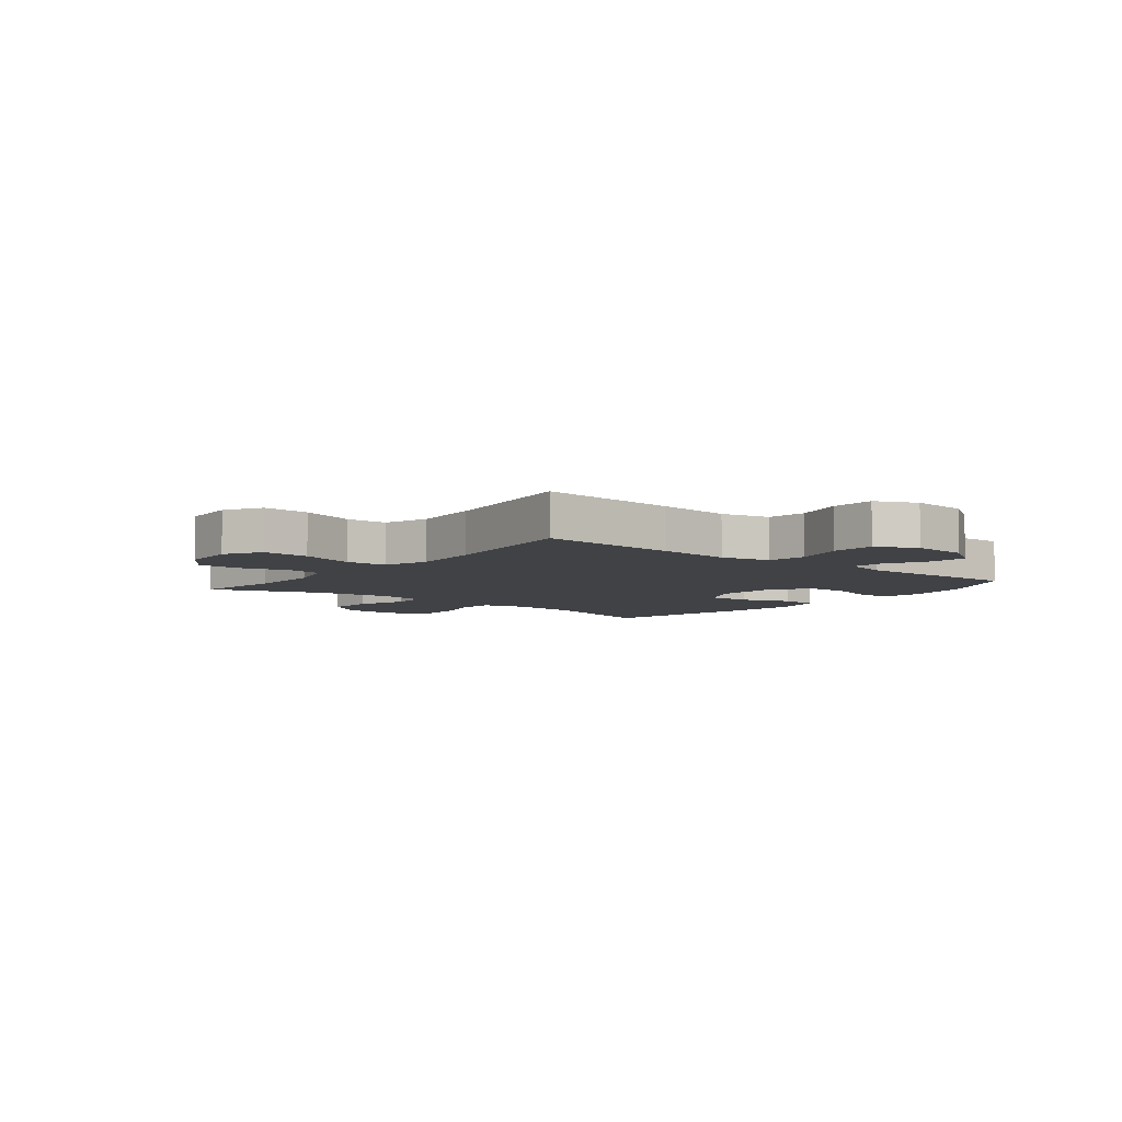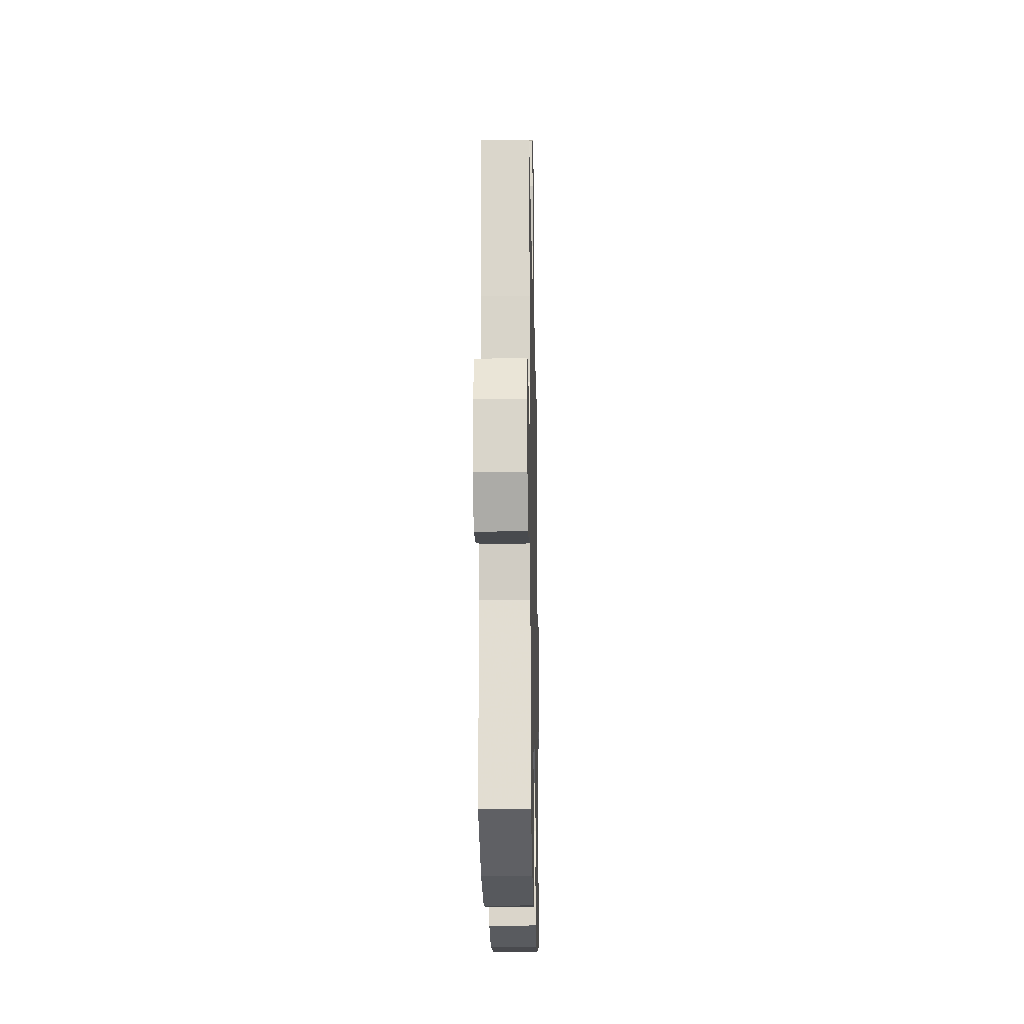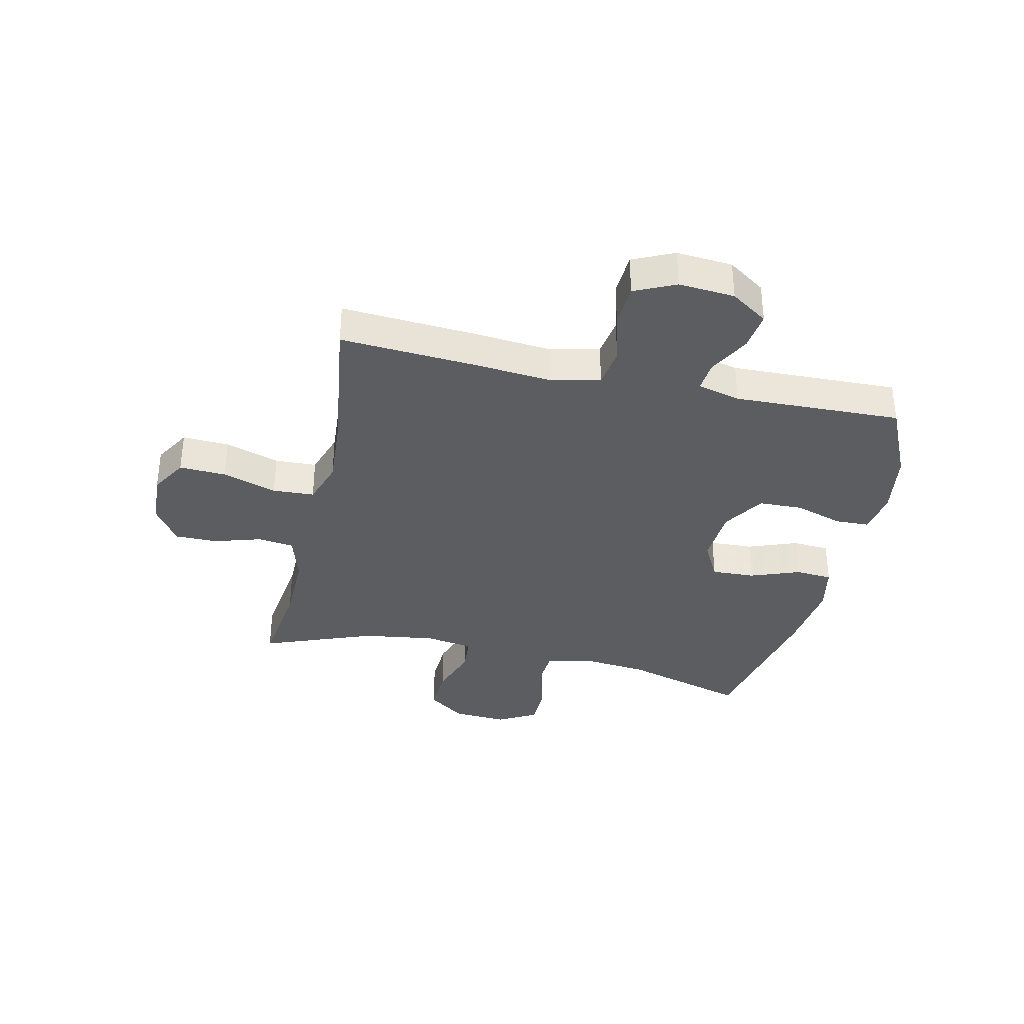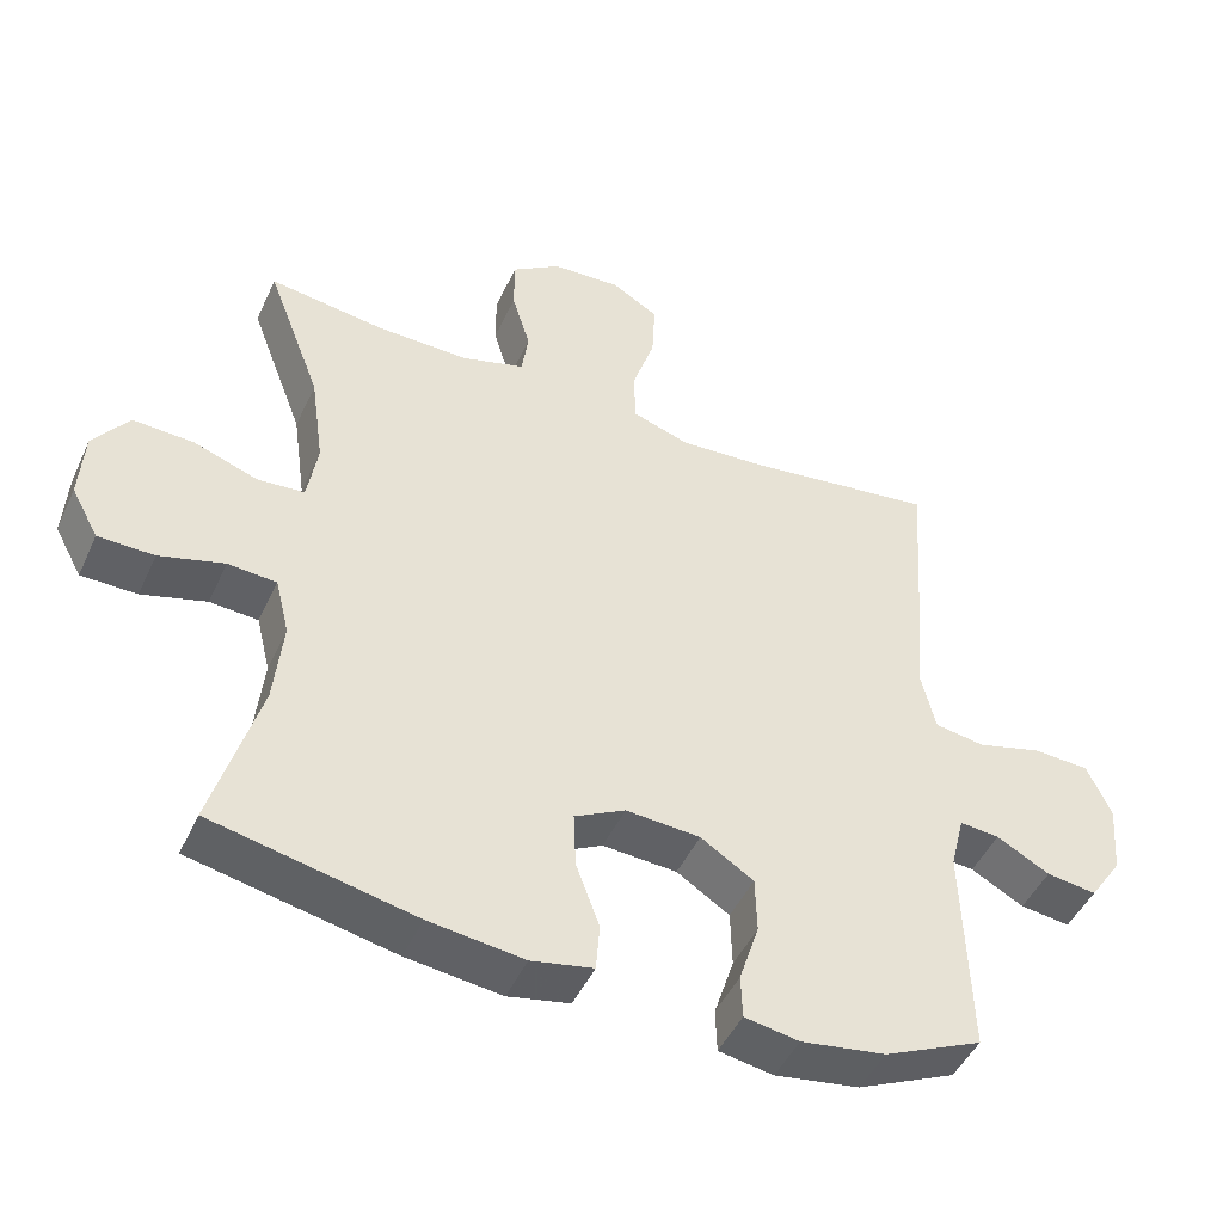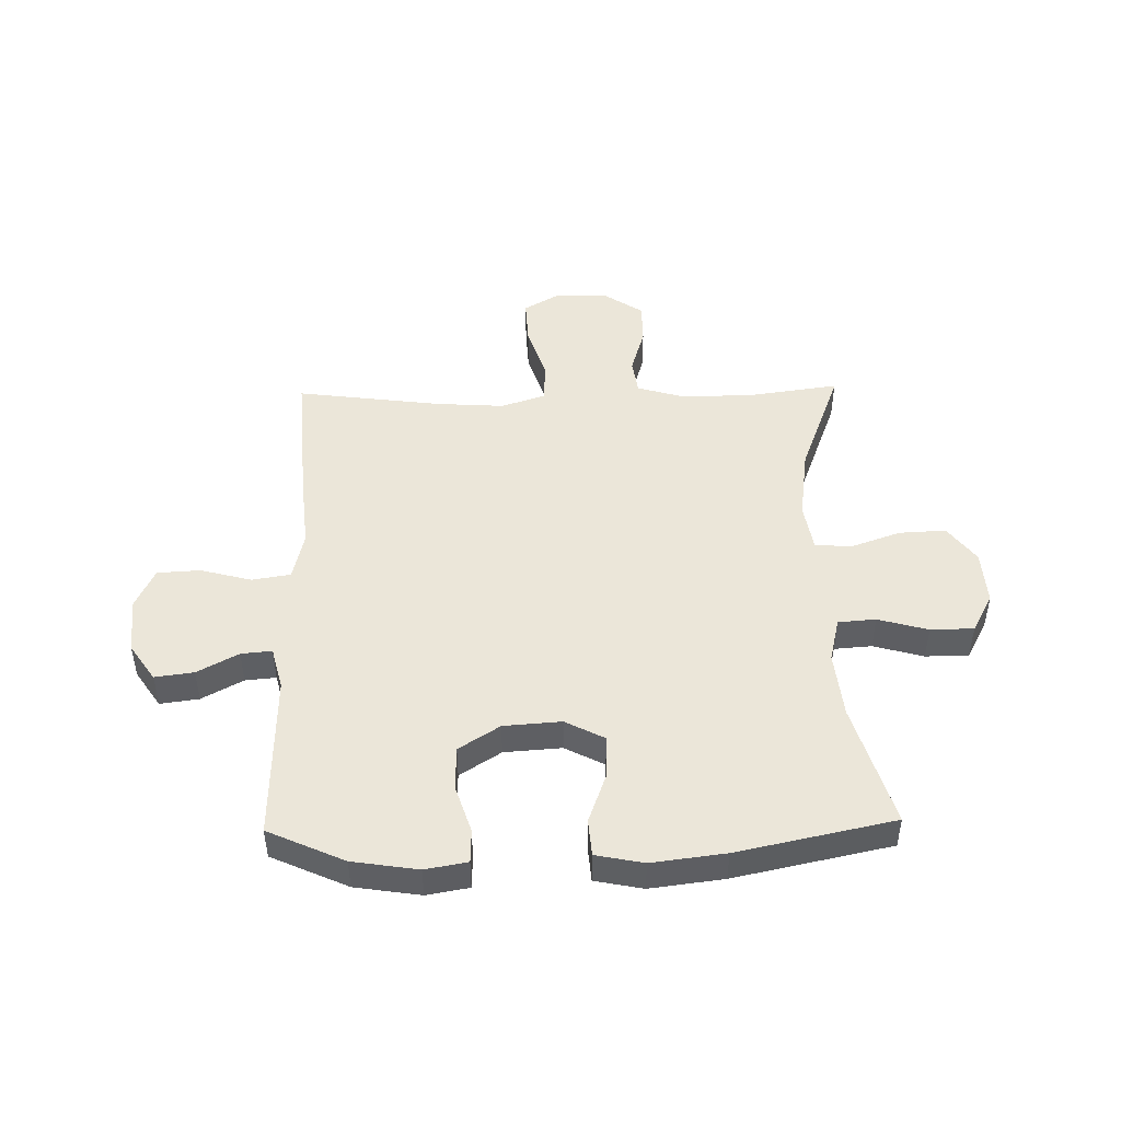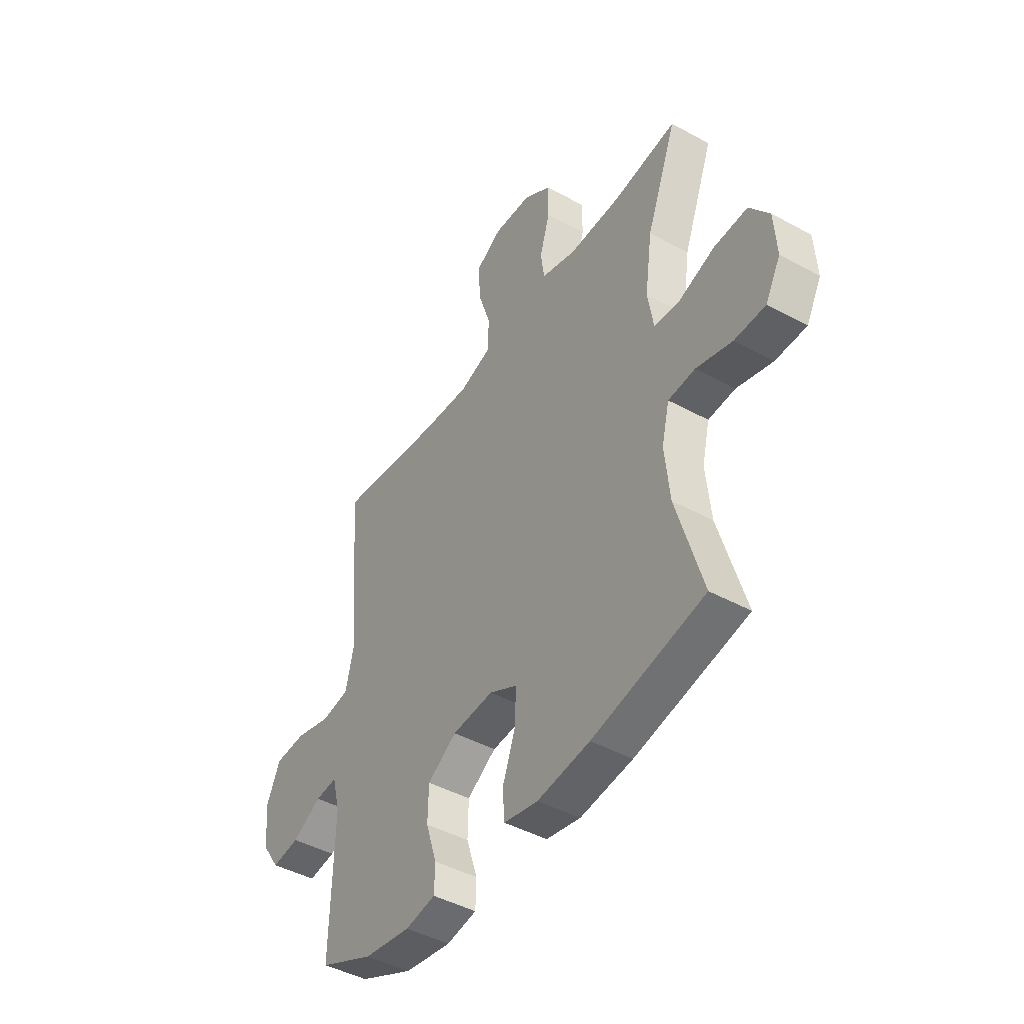
<metadata>
{"format":"obj","ext":"obj","renderer":"f3d","projection":"perspective","resolution":1024,"background":"white","views":[{"elev":-6.3,"azim":51.3,"up":"+Y"},{"elev":-20.5,"azim":91.2,"up":"+Z"},{"elev":-35.5,"azim":77.6,"up":"+Y"},{"elev":-46.9,"azim":-24.0,"up":"+Z"},{"elev":47.3,"azim":178.8,"up":"+Y"},{"elev":-44.6,"azim":-122.5,"up":"+Z"}]}
</metadata>
<code>
v 0.5 0.07 -0.5
v 0.366 0.07 -0.561
v 0.251 0.07 -0.579
v 0.177 0.07 -0.566
v 0.175 0.07 -0.507
v 0.202 0.07 -0.423
v 0.2 0.07 -0.346
v 0.128 0.07 -0.3
v 0.027 0.07 -0.293
v -0.042 0.07 -0.329
v -0.039 0.07 -0.405
v -0.007 0.07 -0.492
v -0.012 0.07 -0.557
v -0.096 0.07 -0.574
v -0.225 0.07 -0.558
v -0.5 0.07 -0.5
v -0.436 0.07 -0.283
v -0.424 0.07 -0.166
v -0.443 0.07 -0.088
v -0.509 0.07 -0.083
v -0.597 0.07 -0.108
v -0.673 0.07 -0.107
v -0.71 0.07 -0.039
v -0.704 0.07 0.057
v -0.656 0.07 0.122
v -0.574 0.07 0.118
v -0.486 0.07 0.087
v -0.422 0.07 0.092
v -0.408 0.07 0.177
v -0.426 0.07 0.305
v -0.5 0.07 0.5
v -0.343 0.07 0.478
v -0.216 0.07 0.476
v -0.131 0.07 0.501
v -0.122 0.07 0.564
v -0.147 0.07 0.647
v -0.147 0.07 0.722
v -0.08 0.07 0.767
v 0.014 0.07 0.772
v 0.078 0.07 0.734
v 0.074 0.07 0.652
v 0.043 0.07 0.557
v 0.046 0.07 0.484
v 0.124 0.07 0.458
v 0.244 0.07 0.466
v 0.5 0.07 0.5
v 0.483 0.07 0.256
v 0.471 0.07 0.127
v 0.491 0.07 0.041
v 0.559 0.07 0.03
v 0.648 0.07 0.054
v 0.724 0.07 0.05
v 0.757 0.07 -0.022
v 0.749 0.07 -0.12
v 0.705 0.07 -0.185
v 0.637 0.07 -0.176
v 0.565 0.07 -0.137
v 0.511 0.07 -0.132
v 0.492 0.07 -0.207
v 0.5 0 -0.5
v 0.366 0 -0.561
v 0.251 0 -0.579
v 0.177 0 -0.566
v 0.175 0 -0.507
v 0.202 0 -0.423
v 0.2 0 -0.346
v 0.128 0 -0.3
v 0.027 0 -0.293
v -0.042 0 -0.329
v -0.039 0 -0.405
v -0.007 0 -0.492
v -0.012 0 -0.557
v -0.096 0 -0.574
v -0.225 0 -0.558
v -0.5 0 -0.5
v -0.436 0 -0.283
v -0.424 0 -0.166
v -0.443 0 -0.088
v -0.509 0 -0.083
v -0.597 0 -0.108
v -0.673 0 -0.107
v -0.71 0 -0.039
v -0.704 0 0.057
v -0.656 0 0.122
v -0.574 0 0.118
v -0.486 0 0.087
v -0.422 0 0.092
v -0.408 0 0.177
v -0.426 0 0.305
v -0.5 0 0.5
v -0.343 0 0.478
v -0.216 0 0.476
v -0.131 0 0.501
v -0.122 0 0.564
v -0.147 0 0.647
v -0.147 0 0.722
v -0.08 0 0.767
v 0.014 0 0.772
v 0.078 0 0.734
v 0.074 0 0.652
v 0.043 0 0.557
v 0.046 0 0.484
v 0.124 0 0.458
v 0.244 0 0.466
v 0.5 0 0.5
v 0.483 0 0.256
v 0.471 0 0.127
v 0.491 0 0.041
v 0.559 0 0.03
v 0.648 0 0.054
v 0.724 0 0.05
v 0.757 0 -0.022
v 0.749 0 -0.12
v 0.705 0 -0.185
v 0.637 0 -0.176
v 0.565 0 -0.137
v 0.511 0 -0.132
v 0.492 0 -0.207
f 55 56 57
f 54 55 57
f 53 54 57
f 52 53 57
f 51 52 57
f 50 51 57
f 49 50 57 58
f 48 49 58 59
f 45 46 47 48
f 1 2 3
f 59 1 3
f 48 59 3
f 45 48 3
f 44 45 3
f 40 41 42
f 39 40 42
f 38 39 42
f 37 38 42
f 36 37 42
f 35 36 42
f 34 35 42 43
f 33 34 43 44
f 30 31 32
f 32 33 44
f 30 32 44
f 29 30 44
f 25 26 27
f 24 25 27
f 23 24 27
f 22 23 27
f 21 22 27
f 20 21 27
f 19 20 27 28
f 28 29 44
f 19 28 44
f 18 19 44
f 15 16 17
f 14 15 17
f 13 14 17
f 12 13 17
f 11 12 17
f 10 11 17 18
f 3 4 5 6
f 3 6 7
f 44 3 7
f 9 10 18 44
f 8 9 44
f 7 8 44
f 116 115 114
f 116 114 113
f 116 113 112
f 116 112 111
f 116 111 110
f 116 110 109
f 117 116 109 108
f 118 117 108 107
f 107 106 105 104
f 62 61 60
f 62 60 118
f 62 118 107
f 62 107 104
f 62 104 103
f 101 100 99
f 101 99 98
f 101 98 97
f 101 97 96
f 101 96 95
f 101 95 94
f 102 101 94 93
f 103 102 93 92
f 91 90 89
f 103 92 91
f 103 91 89
f 103 89 88
f 86 85 84
f 86 84 83
f 86 83 82
f 86 82 81
f 86 81 80
f 86 80 79
f 87 86 79 78
f 103 88 87
f 103 87 78
f 103 78 77
f 76 75 74
f 76 74 73
f 76 73 72
f 76 72 71
f 76 71 70
f 77 76 70 69
f 65 64 63 62
f 66 65 62
f 66 62 103
f 103 77 69 68
f 103 68 67
f 103 67 66
f 1 60 61 2
f 2 61 62 3
f 3 62 63 4
f 4 63 64 5
f 5 64 65 6
f 6 65 66 7
f 7 66 67 8
f 8 67 68 9
f 9 68 69 10
f 10 69 70 11
f 11 70 71 12
f 12 71 72 13
f 13 72 73 14
f 14 73 74 15
f 15 74 75 16
f 16 75 76 17
f 17 76 77 18
f 18 77 78 19
f 19 78 79 20
f 20 79 80 21
f 21 80 81 22
f 22 81 82 23
f 23 82 83 24
f 24 83 84 25
f 25 84 85 26
f 26 85 86 27
f 27 86 87 28
f 28 87 88 29
f 29 88 89 30
f 30 89 90 31
f 31 90 91 32
f 32 91 92 33
f 33 92 93 34
f 34 93 94 35
f 35 94 95 36
f 36 95 96 37
f 37 96 97 38
f 38 97 98 39
f 39 98 99 40
f 40 99 100 41
f 41 100 101 42
f 42 101 102 43
f 43 102 103 44
f 44 103 104 45
f 45 104 105 46
f 46 105 106 47
f 47 106 107 48
f 48 107 108 49
f 49 108 109 50
f 50 109 110 51
f 51 110 111 52
f 52 111 112 53
f 53 112 113 54
f 54 113 114 55
f 55 114 115 56
f 56 115 116 57
f 57 116 117 58
f 58 117 118 59
f 59 118 60 1

</code>
